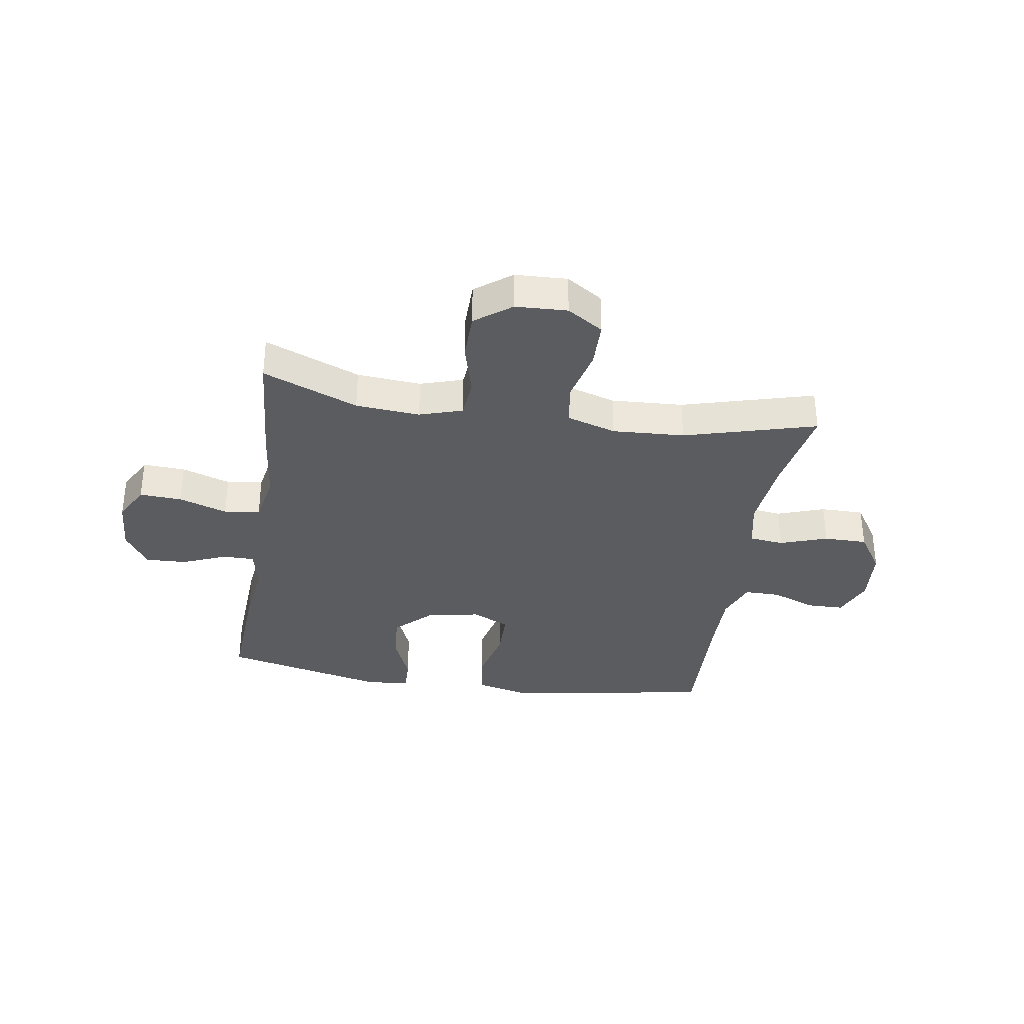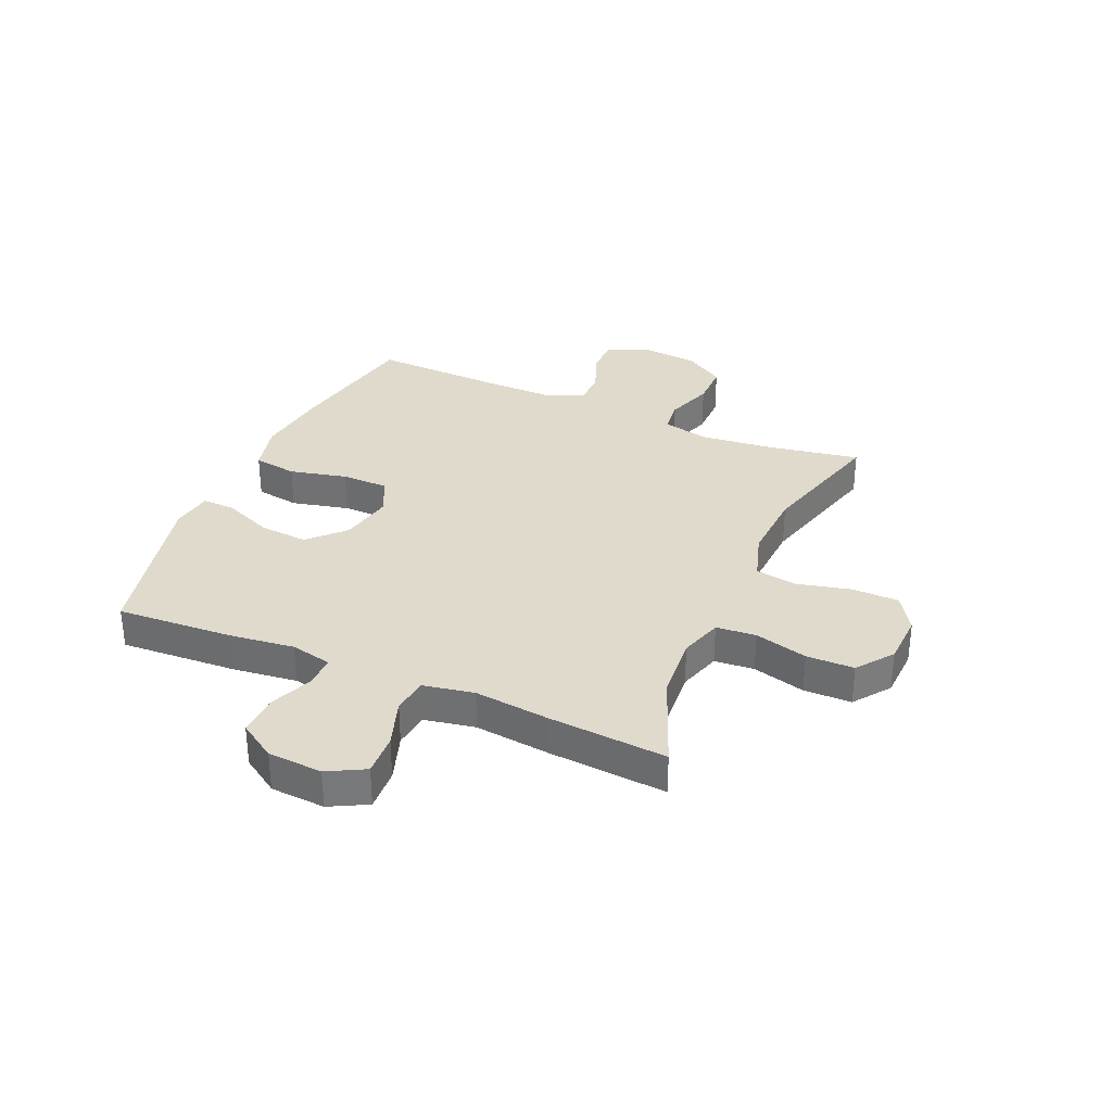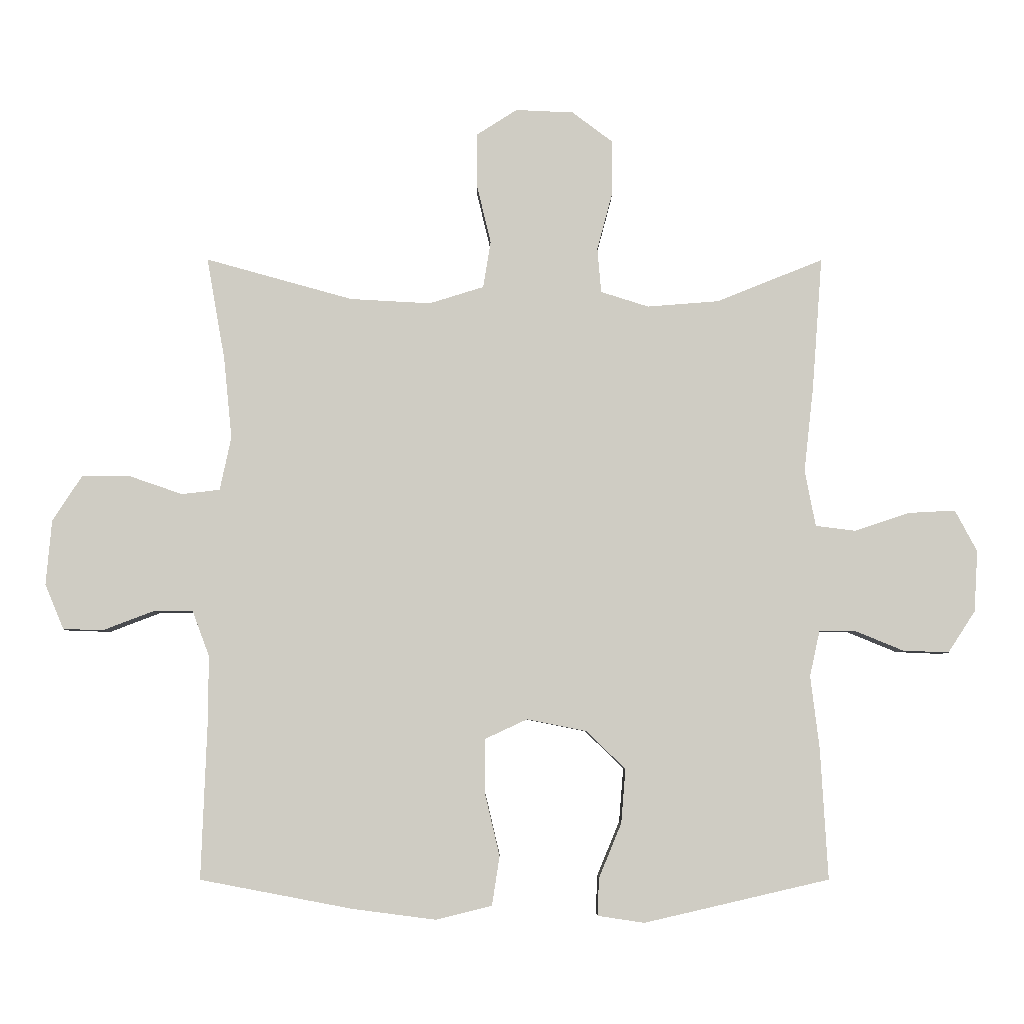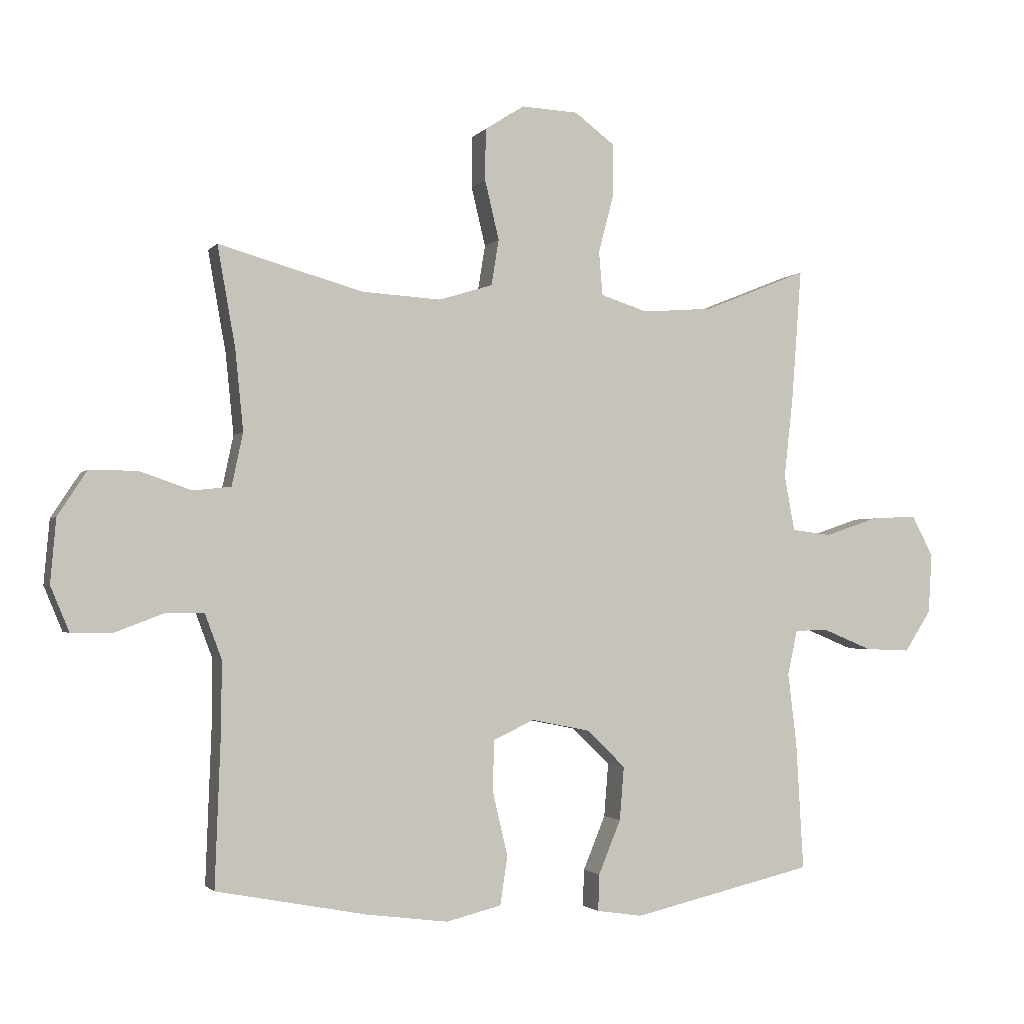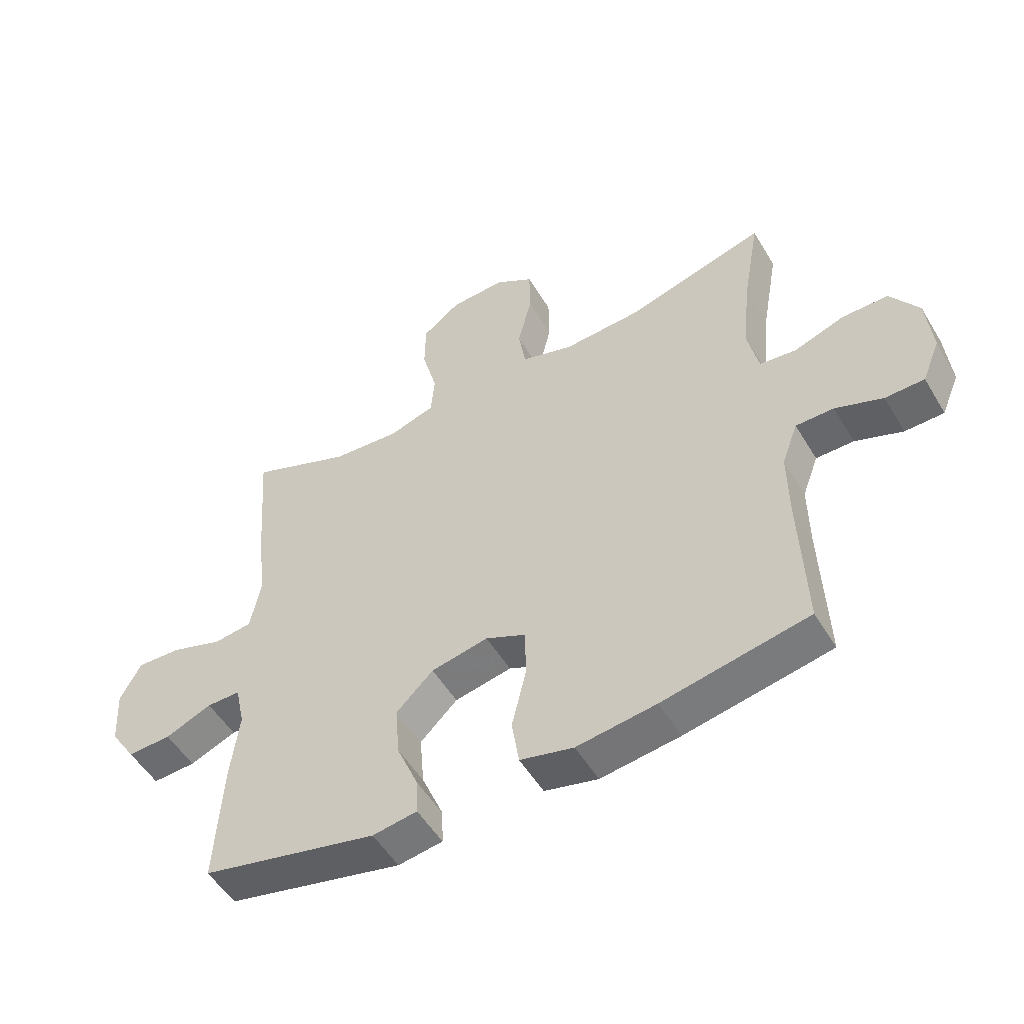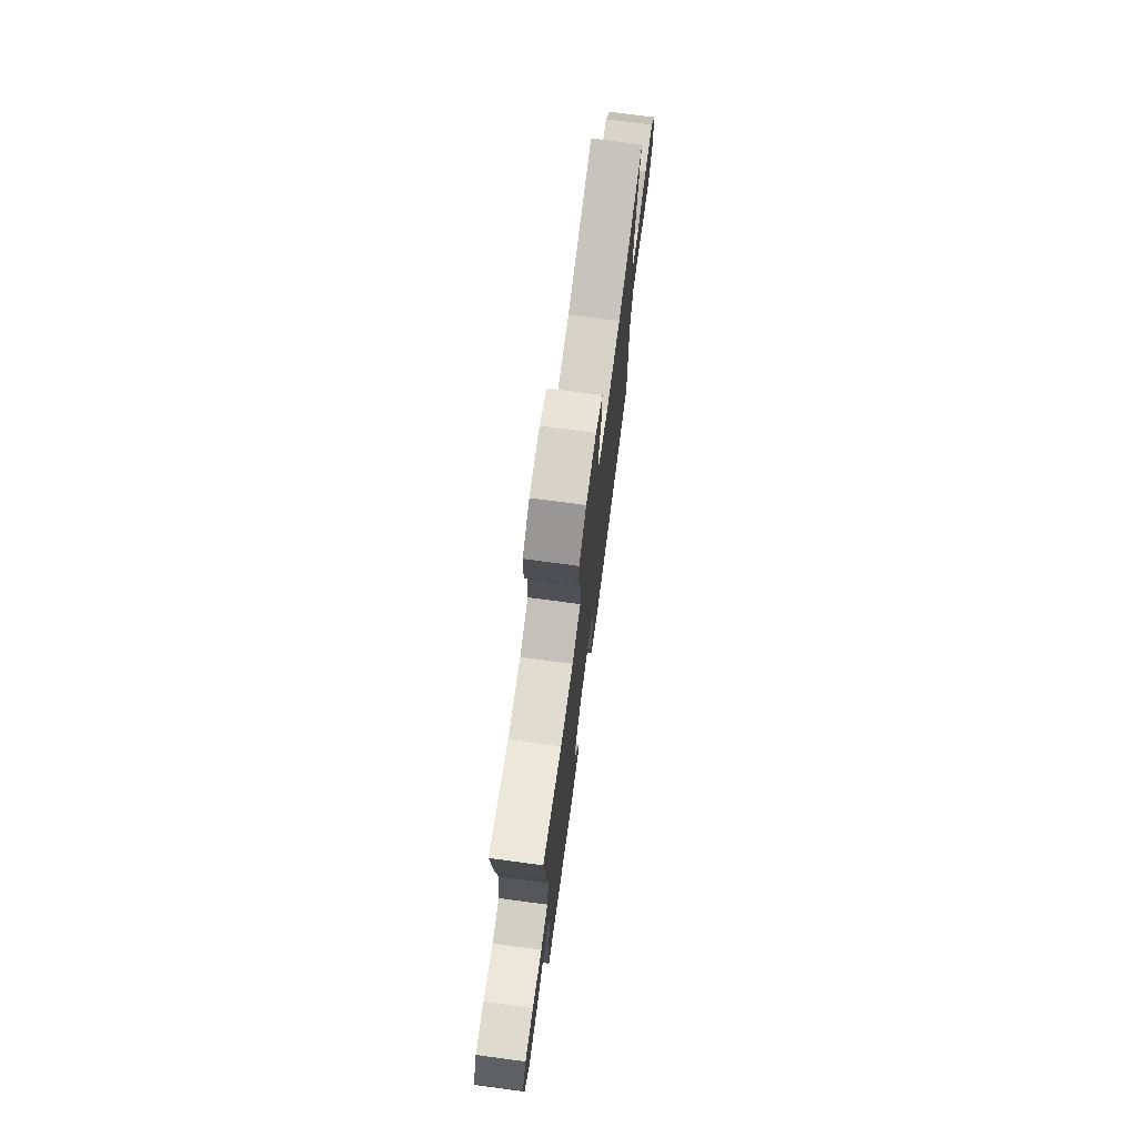
<metadata>
{"format":"obj","ext":"obj","renderer":"f3d","projection":"perspective","resolution":1024,"background":"white","views":[{"elev":-34.2,"azim":-8.9,"up":"+Y"},{"elev":33.0,"azim":-66.5,"up":"+Y"},{"elev":-5.3,"azim":179.7,"up":"+Z"},{"elev":-2.1,"azim":160.9,"up":"+Z"},{"elev":-52.4,"azim":30.3,"up":"+Z"},{"elev":74.4,"azim":-82.4,"up":"+Z"}]}
</metadata>
<code>
v 0.5 0.07 0.5
v 0.471 0.07 0.337
v 0.458 0.07 0.208
v 0.476 0.07 0.123
v 0.537 0.07 0.116
v 0.621 0.07 0.145
v 0.698 0.07 0.145
v 0.745 0.07 0.073
v 0.754 0.07 -0.03
v 0.724 0.07 -0.102
v 0.659 0.07 -0.103
v 0.58 0.07 -0.073
v 0.517 0.07 -0.073
v 0.49 0.07 -0.145
v 0.491 0.07 -0.257
v 0.5 0.07 -0.5
v 0.257 0.07 -0.546
v 0.125 0.07 -0.563
v 0.036 0.07 -0.541
v 0.024 0.07 -0.463
v 0.048 0.07 -0.361
v 0.047 0.07 -0.277
v -0.02 0.07 -0.246
v -0.115 0.07 -0.265
v -0.177 0.07 -0.325
v -0.17 0.07 -0.411
v -0.134 0.07 -0.498
v -0.132 0.07 -0.557
v -0.206 0.07 -0.568
v -0.5 0.07 -0.5
v -0.488 0.07 -0.292
v -0.474 0.07 -0.177
v -0.49 0.07 -0.104
v -0.546 0.07 -0.104
v -0.624 0.07 -0.136
v -0.697 0.07 -0.139
v -0.74 0.07 -0.073
v -0.746 0.07 0.024
v -0.711 0.07 0.09
v -0.636 0.07 0.086
v -0.55 0.07 0.057
v -0.486 0.07 0.065
v -0.469 0.07 0.155
v -0.484 0.07 0.289
v -0.5 0.07 0.5
v -0.331 0.07 0.432
v -0.217 0.07 0.423
v -0.141 0.07 0.447
v -0.135 0.07 0.518
v -0.16 0.07 0.612
v -0.159 0.07 0.697
v -0.095 0.07 0.745
v -0.003 0.07 0.749
v 0.061 0.07 0.708
v 0.062 0.07 0.625
v 0.039 0.07 0.529
v 0.051 0.07 0.455
v 0.138 0.07 0.428
v 0.266 0.07 0.435
v 0.5 0 0.5
v 0.471 0 0.337
v 0.458 0 0.208
v 0.476 0 0.123
v 0.537 0 0.116
v 0.621 0 0.145
v 0.698 0 0.145
v 0.745 0 0.073
v 0.754 0 -0.03
v 0.724 0 -0.102
v 0.659 0 -0.103
v 0.58 0 -0.073
v 0.517 0 -0.073
v 0.49 0 -0.145
v 0.491 0 -0.257
v 0.5 0 -0.5
v 0.257 0 -0.546
v 0.125 0 -0.563
v 0.036 0 -0.541
v 0.024 0 -0.463
v 0.048 0 -0.361
v 0.047 0 -0.277
v -0.02 0 -0.246
v -0.115 0 -0.265
v -0.177 0 -0.325
v -0.17 0 -0.411
v -0.134 0 -0.498
v -0.132 0 -0.557
v -0.206 0 -0.568
v -0.5 0 -0.5
v -0.488 0 -0.292
v -0.474 0 -0.177
v -0.49 0 -0.104
v -0.546 0 -0.104
v -0.624 0 -0.136
v -0.697 0 -0.139
v -0.74 0 -0.073
v -0.746 0 0.024
v -0.711 0 0.09
v -0.636 0 0.086
v -0.55 0 0.057
v -0.486 0 0.065
v -0.469 0 0.155
v -0.484 0 0.289
v -0.5 0 0.5
v -0.331 0 0.432
v -0.217 0 0.423
v -0.141 0 0.447
v -0.135 0 0.518
v -0.16 0 0.612
v -0.159 0 0.697
v -0.095 0 0.745
v -0.003 0 0.749
v 0.061 0 0.708
v 0.062 0 0.625
v 0.039 0 0.529
v 0.051 0 0.455
v 0.138 0 0.428
v 0.266 0 0.435
f 53 54 55 56
f 53 56 57
f 52 53 57
f 49 50 51 52
f 48 49 52 57
f 47 48 57 58
f 43 44 45 46
f 42 43 46 47
f 38 39 40 41
f 38 41 42
f 37 38 42
f 34 35 36 37
f 33 34 37 42
f 32 33 42 47
f 26 27 28 29
f 25 26 29 30
f 24 25 30 31
f 18 19 20 21
f 18 21 22
f 15 16 17 18
f 14 15 18 22
f 13 14 22 23
f 9 10 11 12
f 9 12 13
f 8 9 13
f 5 6 7 8
f 4 5 8 13
f 3 4 13 23
f 59 1 2
f 58 59 2 3
f 31 32 47 58
f 24 31 58
f 3 23 24 58
f 115 114 113 112
f 116 115 112
f 116 112 111
f 111 110 109 108
f 116 111 108 107
f 117 116 107 106
f 105 104 103 102
f 106 105 102 101
f 100 99 98 97
f 101 100 97
f 101 97 96
f 96 95 94 93
f 101 96 93 92
f 106 101 92 91
f 88 87 86 85
f 89 88 85 84
f 90 89 84 83
f 80 79 78 77
f 81 80 77
f 77 76 75 74
f 81 77 74 73
f 82 81 73 72
f 71 70 69 68
f 72 71 68
f 72 68 67
f 67 66 65 64
f 72 67 64 63
f 82 72 63 62
f 61 60 118
f 62 61 118 117
f 117 106 91 90
f 117 90 83
f 117 83 82 62
f 1 60 61 2
f 2 61 62 3
f 3 62 63 4
f 4 63 64 5
f 5 64 65 6
f 6 65 66 7
f 7 66 67 8
f 8 67 68 9
f 9 68 69 10
f 10 69 70 11
f 11 70 71 12
f 12 71 72 13
f 13 72 73 14
f 14 73 74 15
f 15 74 75 16
f 16 75 76 17
f 17 76 77 18
f 18 77 78 19
f 19 78 79 20
f 20 79 80 21
f 21 80 81 22
f 22 81 82 23
f 23 82 83 24
f 24 83 84 25
f 25 84 85 26
f 26 85 86 27
f 27 86 87 28
f 28 87 88 29
f 29 88 89 30
f 30 89 90 31
f 31 90 91 32
f 32 91 92 33
f 33 92 93 34
f 34 93 94 35
f 35 94 95 36
f 36 95 96 37
f 37 96 97 38
f 38 97 98 39
f 39 98 99 40
f 40 99 100 41
f 41 100 101 42
f 42 101 102 43
f 43 102 103 44
f 44 103 104 45
f 45 104 105 46
f 46 105 106 47
f 47 106 107 48
f 48 107 108 49
f 49 108 109 50
f 50 109 110 51
f 51 110 111 52
f 52 111 112 53
f 53 112 113 54
f 54 113 114 55
f 55 114 115 56
f 56 115 116 57
f 57 116 117 58
f 58 117 118 59
f 59 118 60 1

</code>
